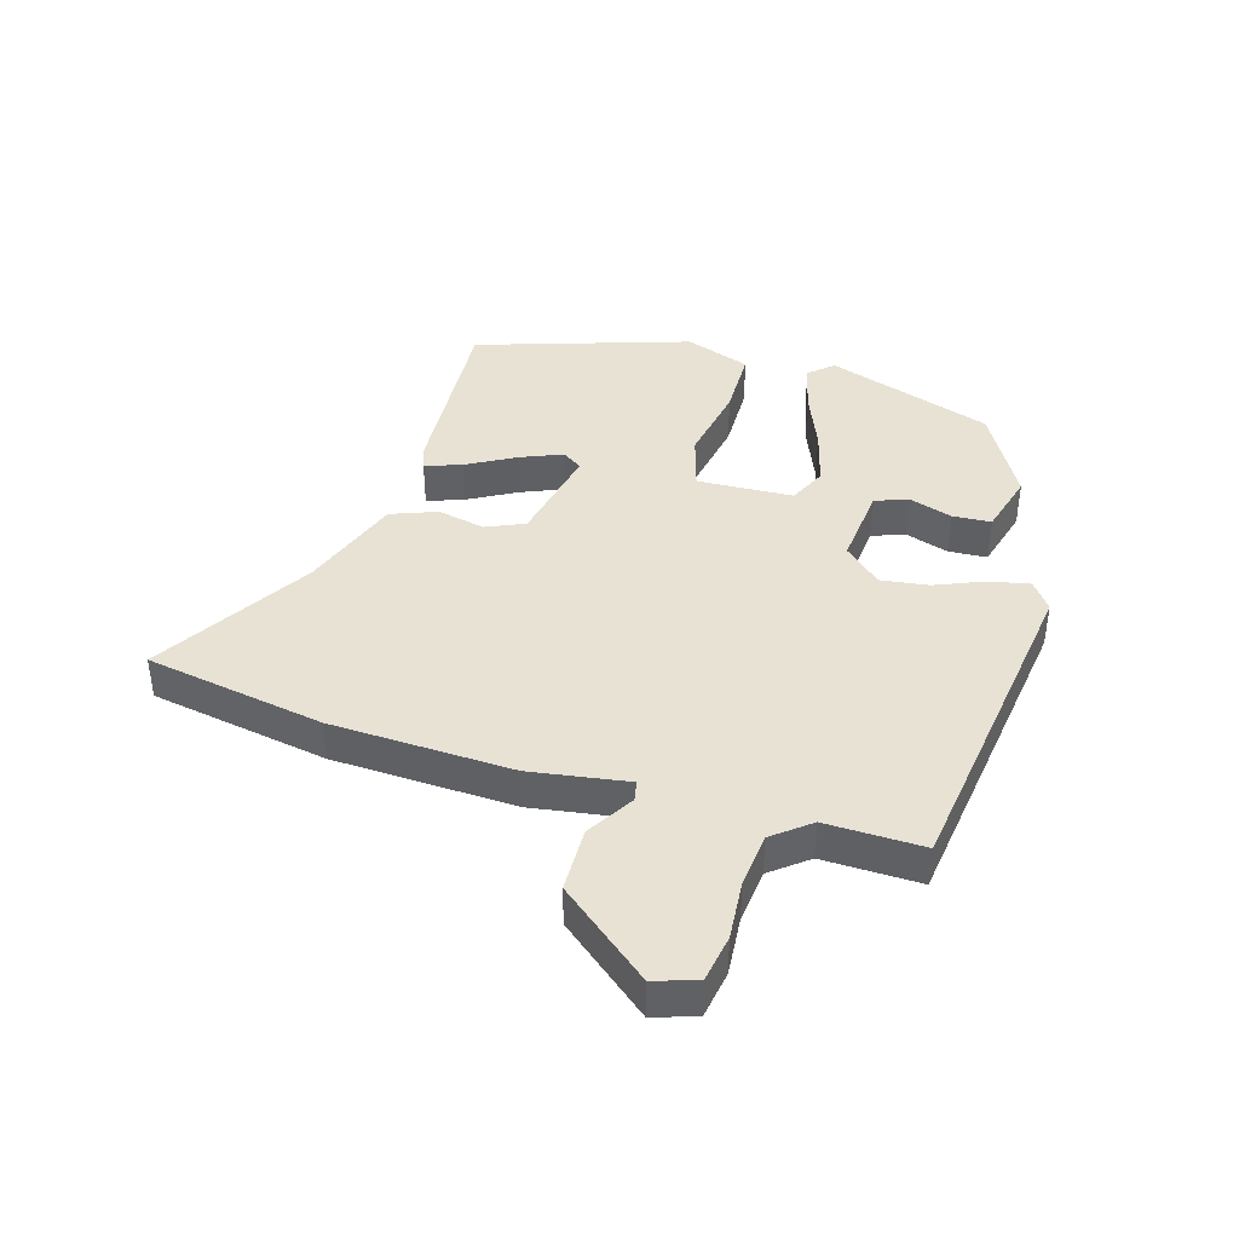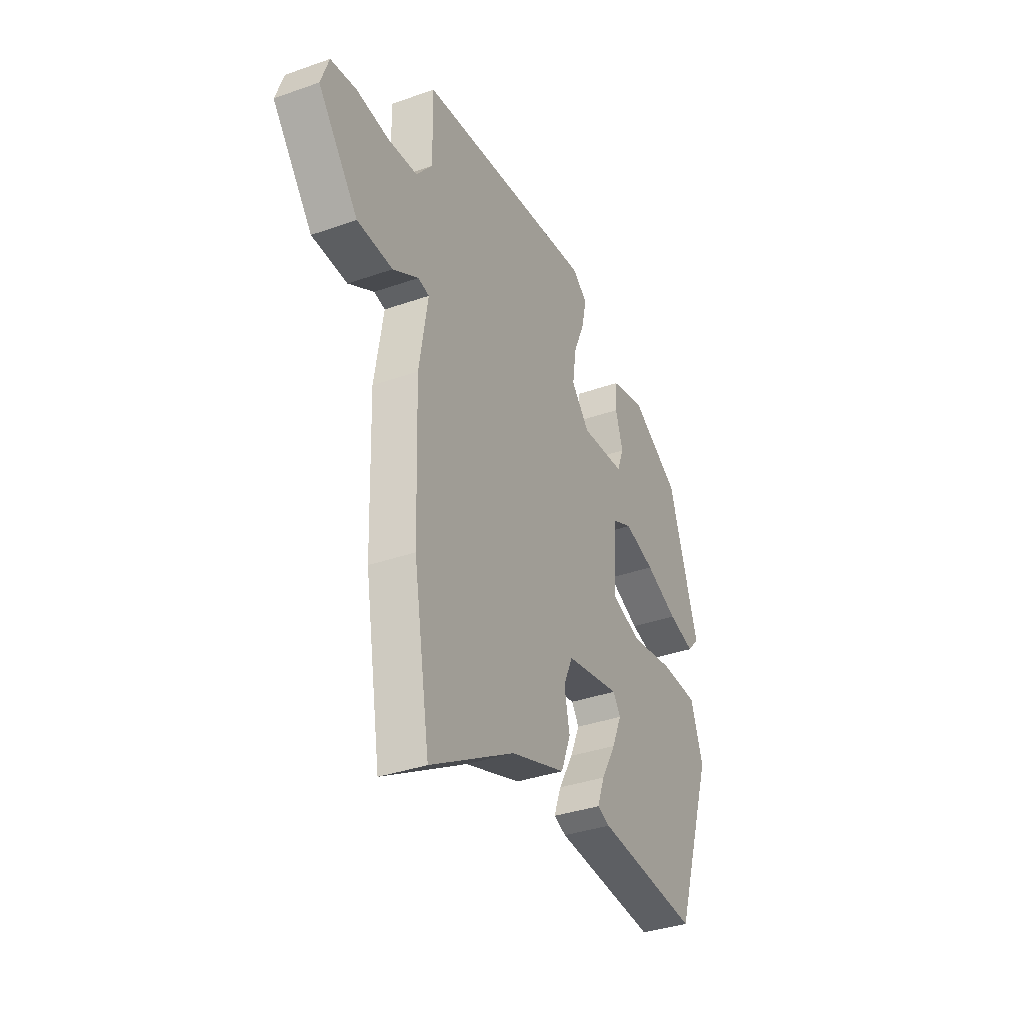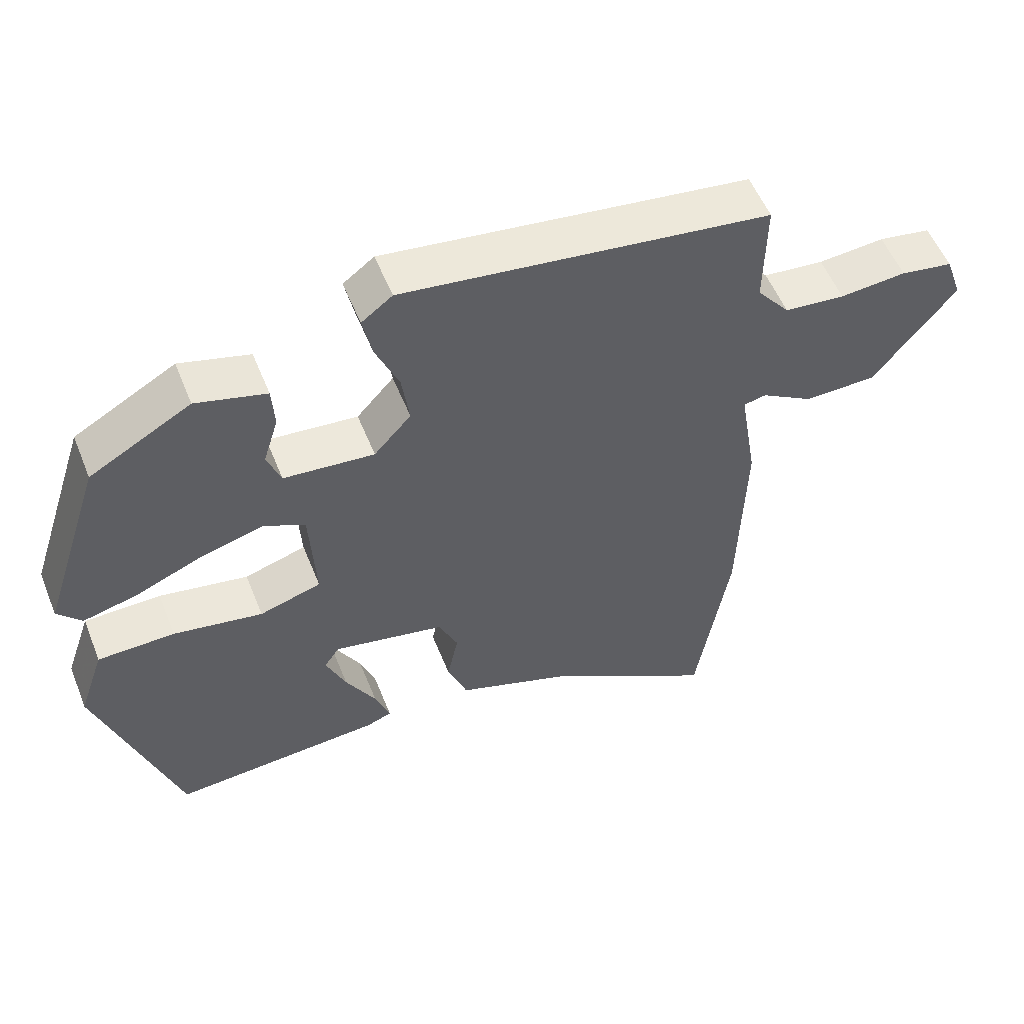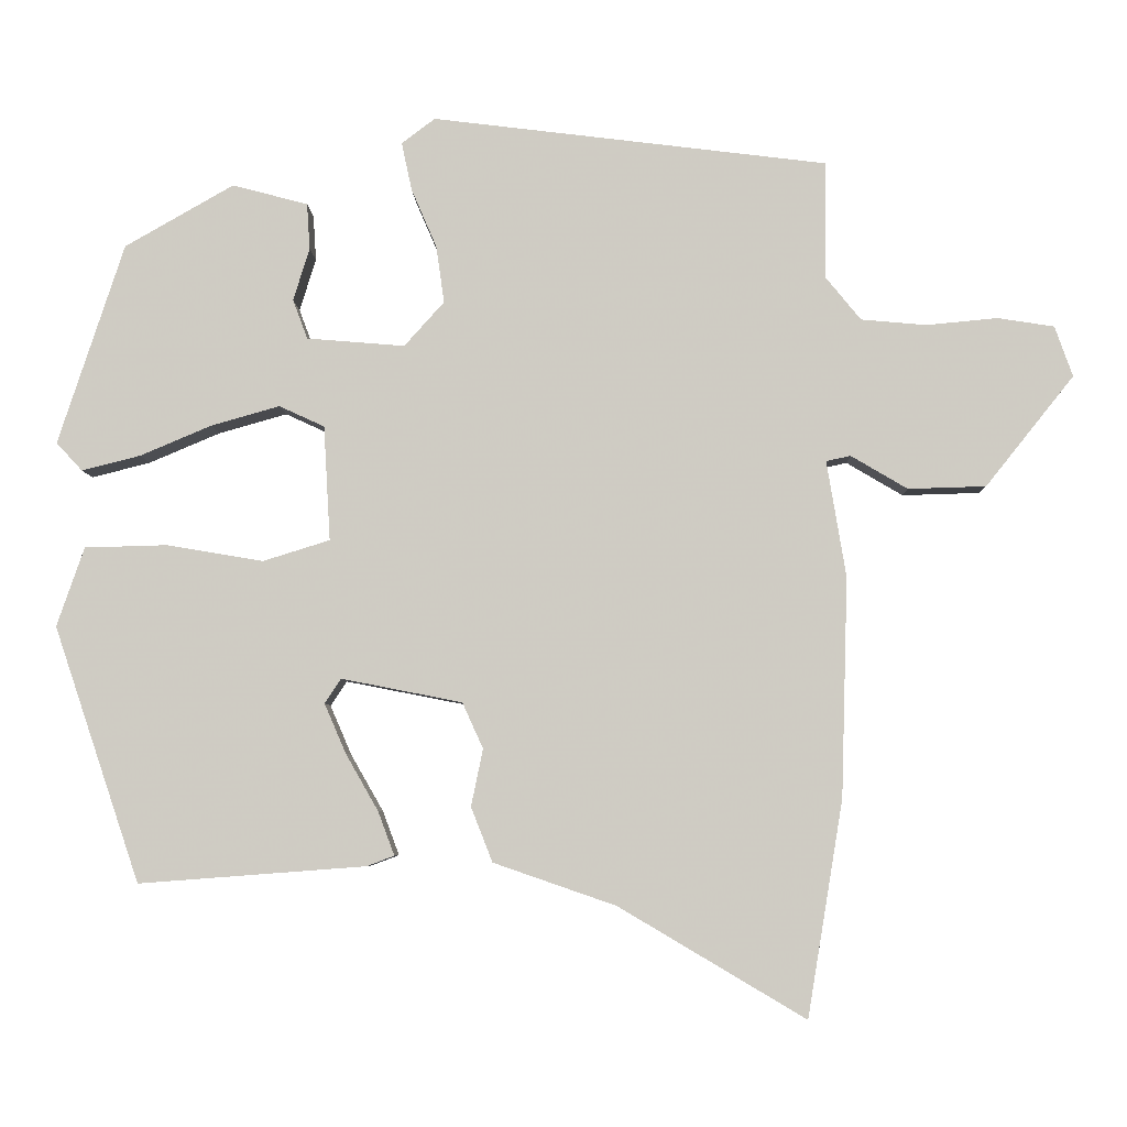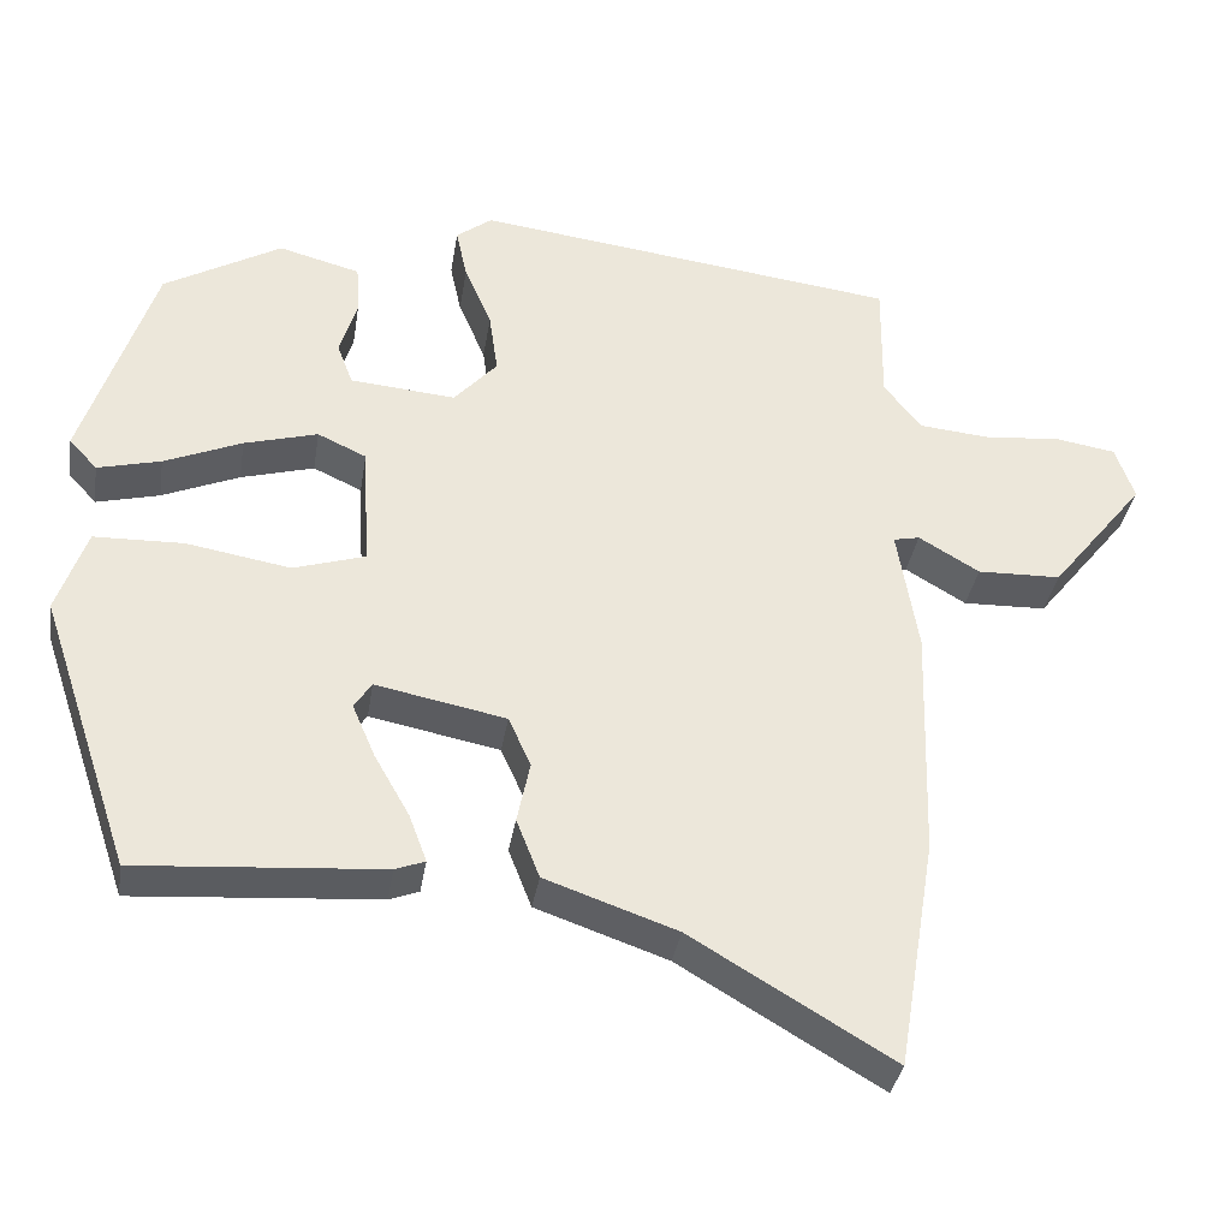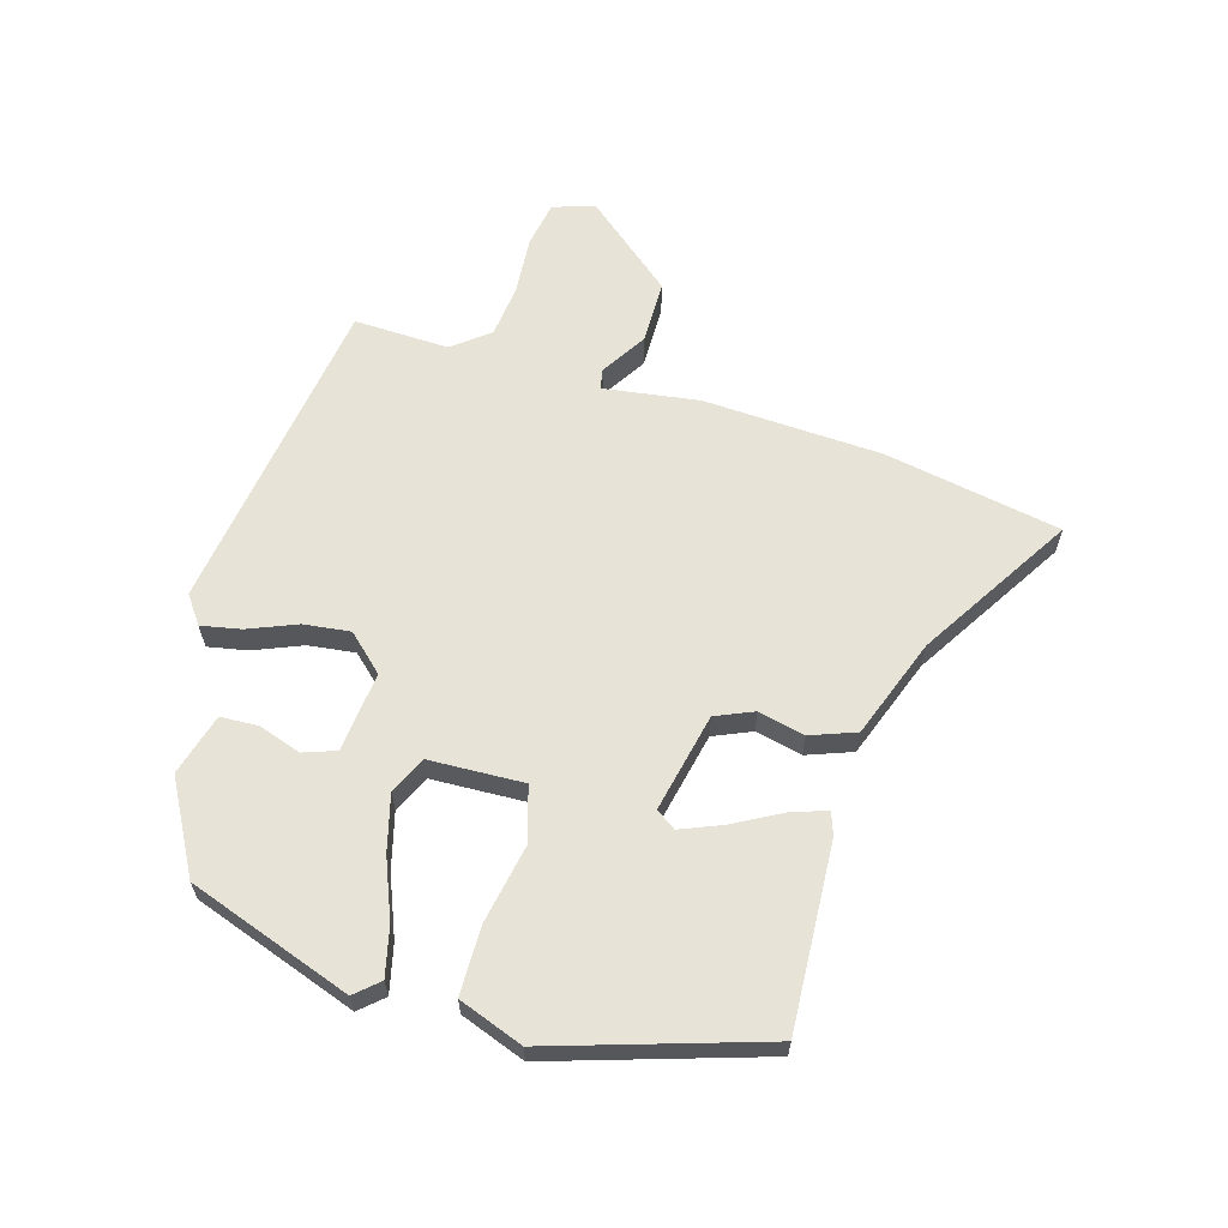
<metadata>
{"format":"obj","ext":"obj","renderer":"f3d","projection":"perspective","resolution":1024,"background":"white","views":[{"elev":40.8,"azim":-72.8,"up":"+Y"},{"elev":-35.8,"azim":-65.1,"up":"+Z"},{"elev":54.6,"azim":158.3,"up":"+Z"},{"elev":-5.7,"azim":-178.4,"up":"+Z"},{"elev":-35.3,"azim":170.9,"up":"+Z"},{"elev":62.6,"azim":107.5,"up":"+Y"}]}
</metadata>
<code>
v -0.471 0.07 -0.676
v -0.519 0.07 -0.385
v -0.528 0.07 -0.09
v -0.502 0.07 0.067
v -0.535 0.07 0.074
v -0.611 0.07 0.029
v -0.716 0.07 0.032
v -0.835 0.07 0.181
v -0.811 0.07 0.249
v -0.735 0.07 0.261
v -0.639 0.07 0.252
v -0.551 0.07 0.26
v -0.503 0.07 0.319
v -0.505 0.07 0.476
v 0.028 0.07 0.542
v 0.073 0.07 0.508
v 0.059 0.07 0.443
v 0.025 0.07 0.364
v 0.014 0.07 0.287
v 0.068 0.07 0.227
v 0.2 0.07 0.238
v 0.22 0.07 0.291
v 0.198 0.07 0.362
v 0.202 0.07 0.424
v 0.304 0.07 0.451
v 0.451 0.07 0.367
v 0.54 0.07 0.096
v 0.505 0.07 0.058
v 0.426 0.07 0.078
v 0.329 0.07 0.119
v 0.237 0.07 0.145
v 0.176 0.07 0.117
v 0.167 0.07 -0.038
v 0.257 0.07 -0.066
v 0.387 0.07 -0.044
v 0.499 0.07 -0.047
v 0.536 0.07 -0.154
v 0.42 0.07 -0.498
v 0.114 0.07 -0.475
v 0.077 0.07 -0.461
v 0.099 0.07 -0.402
v 0.143 0.07 -0.325
v 0.172 0.07 -0.258
v 0.15 0.07 -0.225
v -0.013 0.07 -0.257
v -0.041 0.07 -0.319
v -0.025 0.07 -0.396
v -0.054 0.07 -0.47
v -0.219 0.07 -0.527
v -0.471 0 -0.676
v -0.519 0 -0.385
v -0.528 0 -0.09
v -0.502 0 0.067
v -0.535 0 0.074
v -0.611 0 0.029
v -0.716 0 0.032
v -0.835 0 0.181
v -0.811 0 0.249
v -0.735 0 0.261
v -0.639 0 0.252
v -0.551 0 0.26
v -0.503 0 0.319
v -0.505 0 0.476
v 0.028 0 0.542
v 0.073 0 0.508
v 0.059 0 0.443
v 0.025 0 0.364
v 0.014 0 0.287
v 0.068 0 0.227
v 0.2 0 0.238
v 0.22 0 0.291
v 0.198 0 0.362
v 0.202 0 0.424
v 0.304 0 0.451
v 0.451 0 0.367
v 0.54 0 0.096
v 0.505 0 0.058
v 0.426 0 0.078
v 0.329 0 0.119
v 0.237 0 0.145
v 0.176 0 0.117
v 0.167 0 -0.038
v 0.257 0 -0.066
v 0.387 0 -0.044
v 0.499 0 -0.047
v 0.536 0 -0.154
v 0.42 0 -0.498
v 0.114 0 -0.475
v 0.077 0 -0.461
v 0.099 0 -0.402
v 0.143 0 -0.325
v 0.172 0 -0.258
v 0.15 0 -0.225
v -0.013 0 -0.257
v -0.041 0 -0.319
v -0.025 0 -0.396
v -0.054 0 -0.47
v -0.219 0 -0.527
f 46 47 48 49
f 45 46 49 1
f 39 40 41 42
f 39 42 43
f 38 39 43
f 37 38 43 44
f 34 35 36 37
f 33 34 37 44
f 27 28 29 30
f 27 30 31
f 26 27 31
f 25 26 31 32
f 22 23 24 25
f 21 22 25 32
f 15 16 17 18
f 13 14 15 18
f 12 13 18 19
f 11 12 19 20
f 9 10 11
f 8 9 11 20
f 5 6 7 8
f 4 5 8 20
f 45 1 2 3
f 32 33 44 45
f 20 21 32 45
f 3 4 20 45
f 98 97 96 95
f 50 98 95 94
f 91 90 89 88
f 92 91 88
f 92 88 87
f 93 92 87 86
f 86 85 84 83
f 93 86 83 82
f 79 78 77 76
f 80 79 76
f 80 76 75
f 81 80 75 74
f 74 73 72 71
f 81 74 71 70
f 67 66 65 64
f 67 64 63 62
f 68 67 62 61
f 69 68 61 60
f 60 59 58
f 69 60 58 57
f 57 56 55 54
f 69 57 54 53
f 52 51 50 94
f 94 93 82 81
f 94 81 70 69
f 94 69 53 52
f 1 50 51 2
f 2 51 52 3
f 3 52 53 4
f 4 53 54 5
f 5 54 55 6
f 6 55 56 7
f 7 56 57 8
f 8 57 58 9
f 9 58 59 10
f 10 59 60 11
f 11 60 61 12
f 12 61 62 13
f 13 62 63 14
f 14 63 64 15
f 15 64 65 16
f 16 65 66 17
f 17 66 67 18
f 18 67 68 19
f 19 68 69 20
f 20 69 70 21
f 21 70 71 22
f 22 71 72 23
f 23 72 73 24
f 24 73 74 25
f 25 74 75 26
f 26 75 76 27
f 27 76 77 28
f 28 77 78 29
f 29 78 79 30
f 30 79 80 31
f 31 80 81 32
f 32 81 82 33
f 33 82 83 34
f 34 83 84 35
f 35 84 85 36
f 36 85 86 37
f 37 86 87 38
f 38 87 88 39
f 39 88 89 40
f 40 89 90 41
f 41 90 91 42
f 42 91 92 43
f 43 92 93 44
f 44 93 94 45
f 45 94 95 46
f 46 95 96 47
f 47 96 97 48
f 48 97 98 49
f 49 98 50 1

</code>
